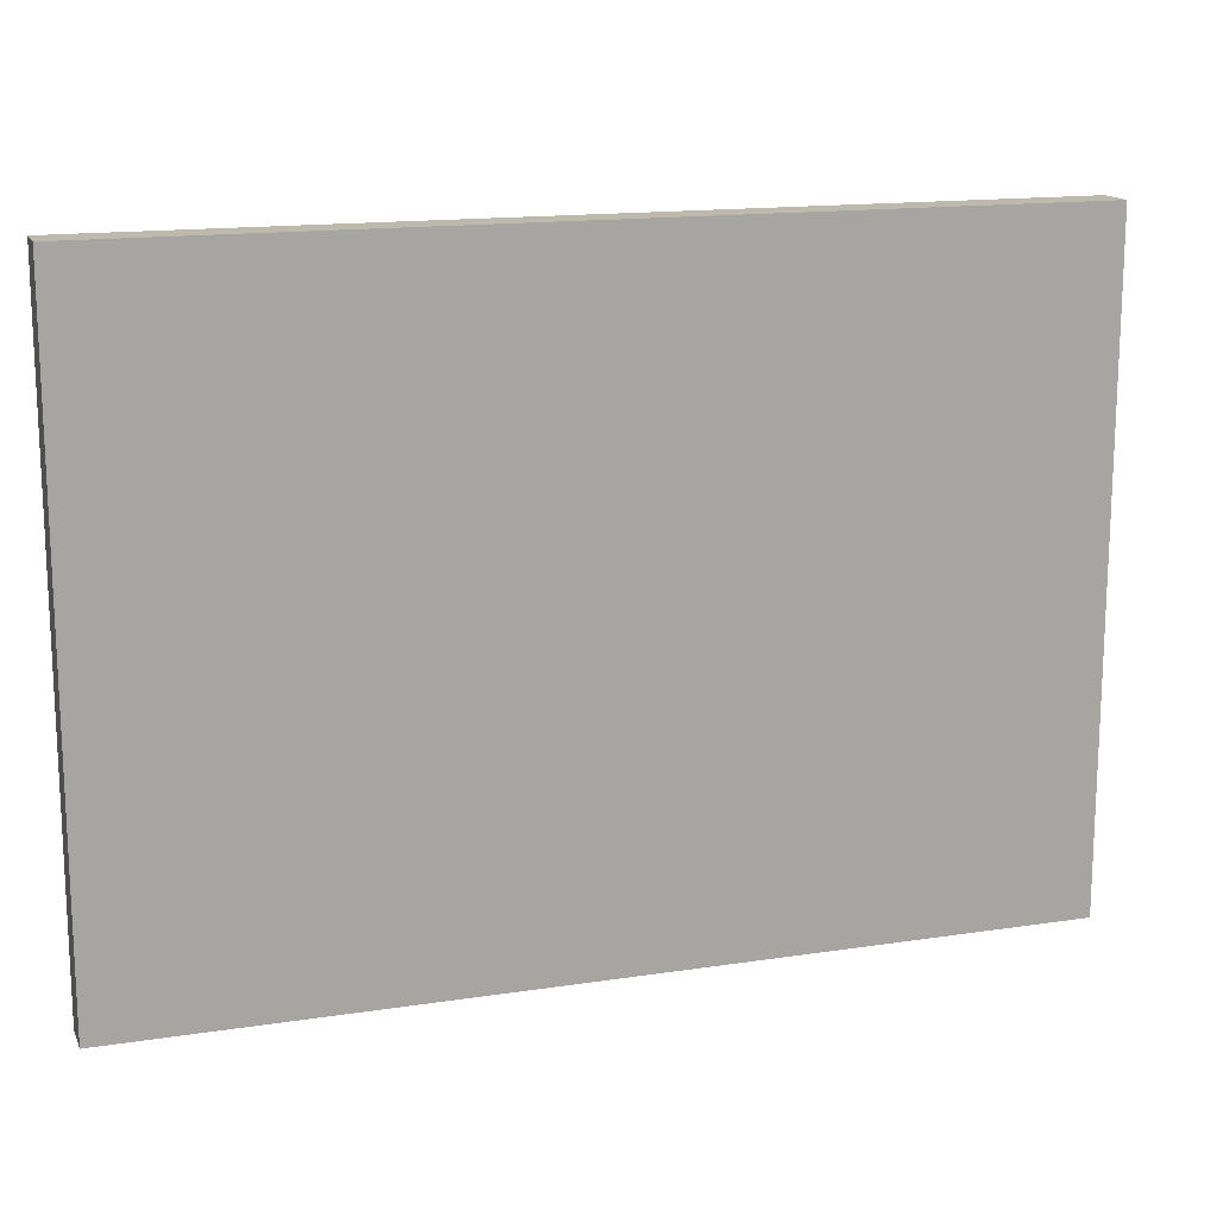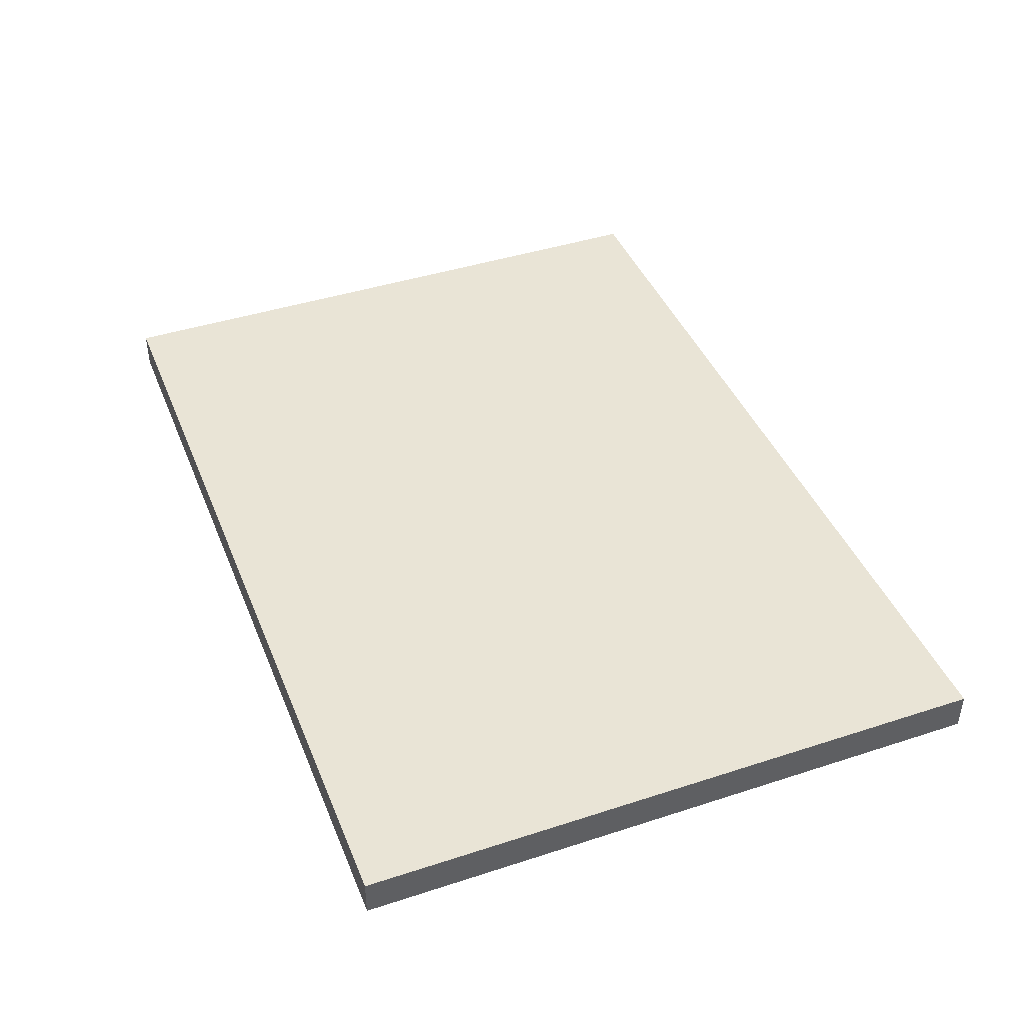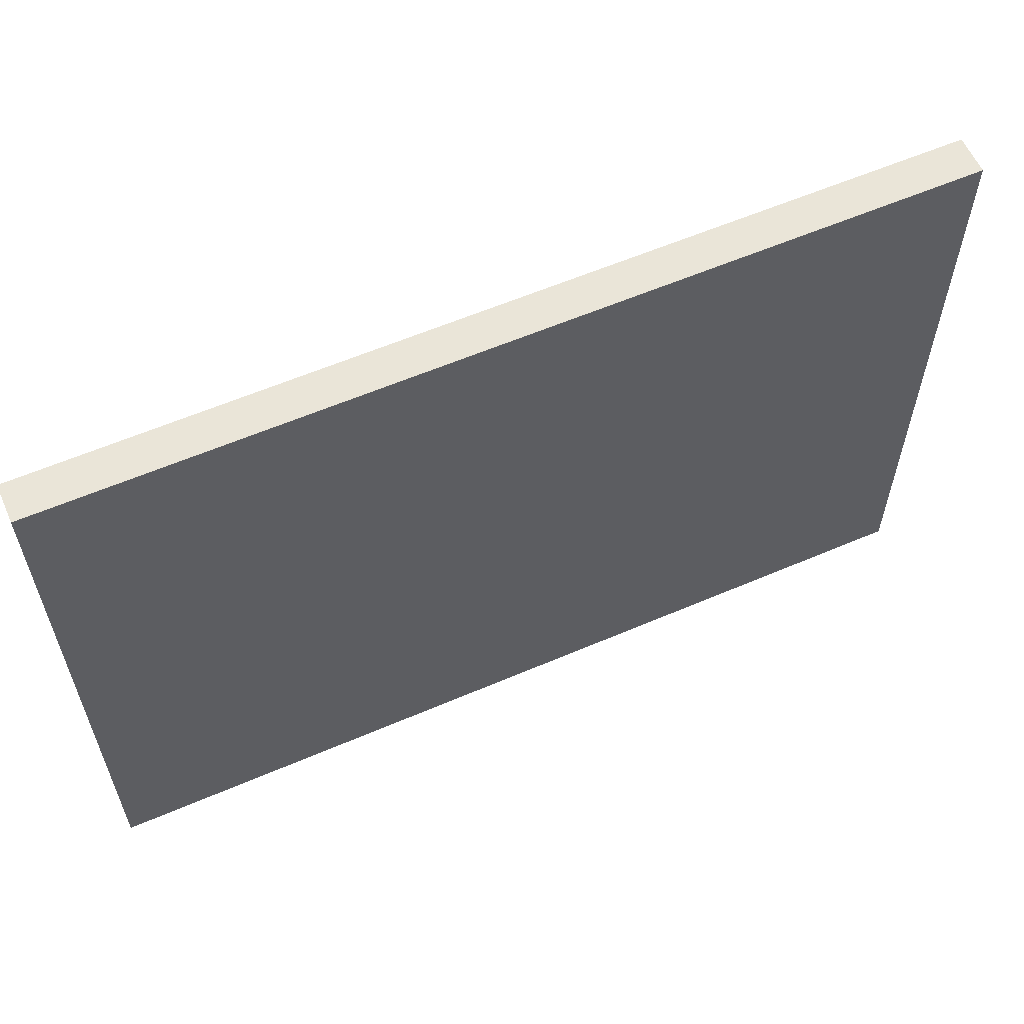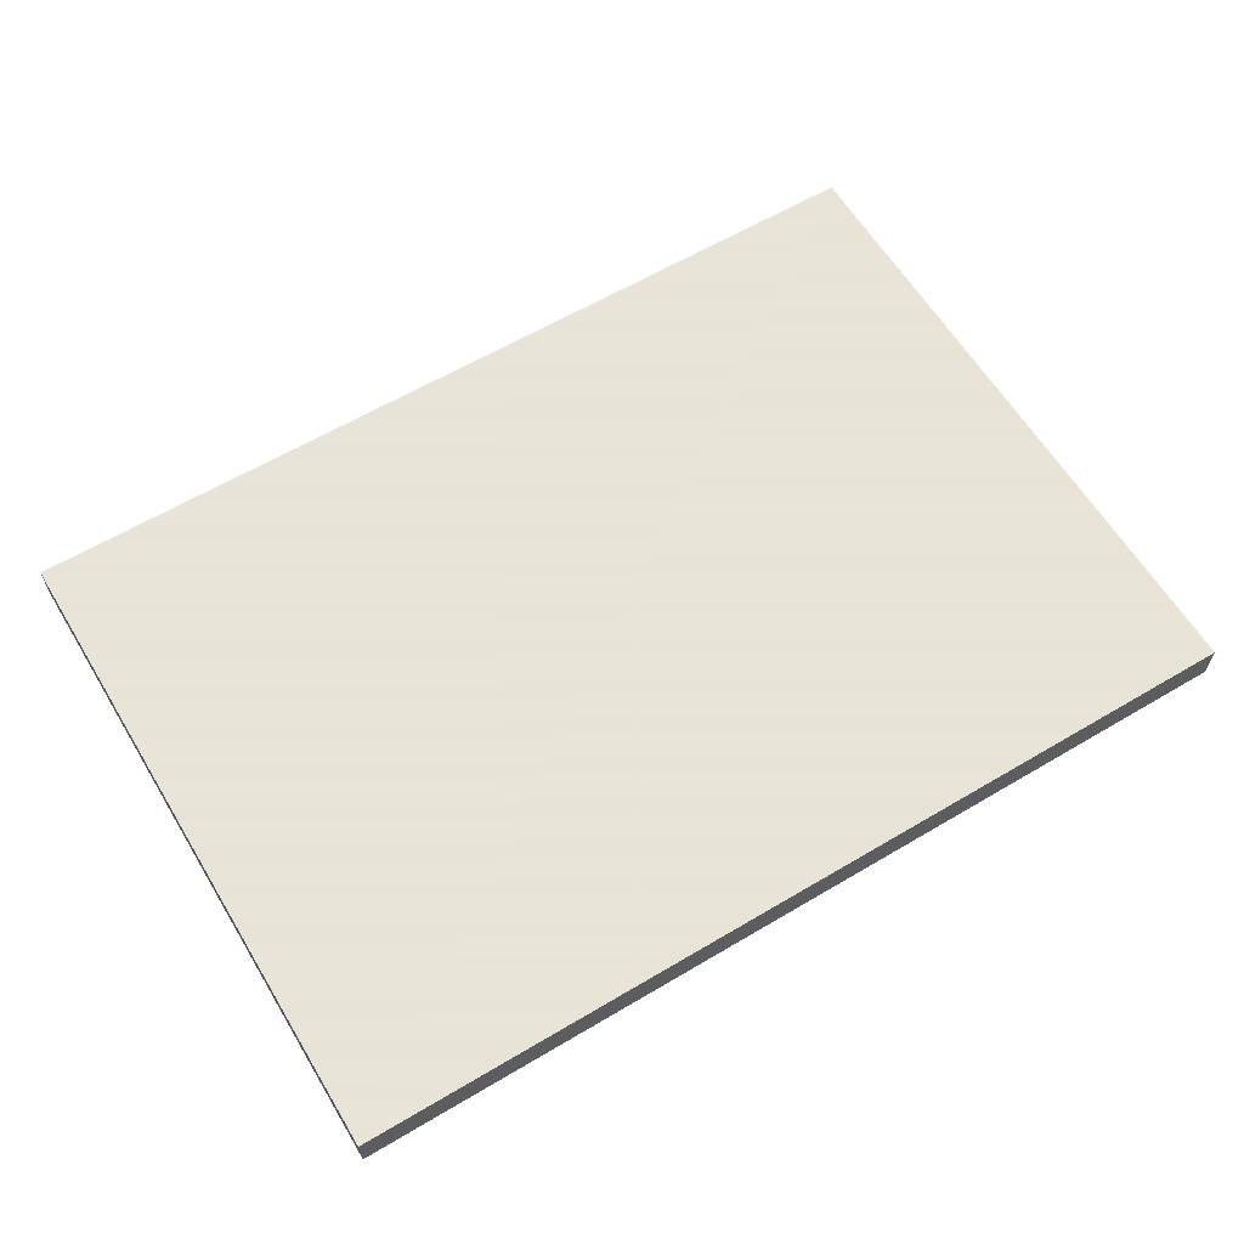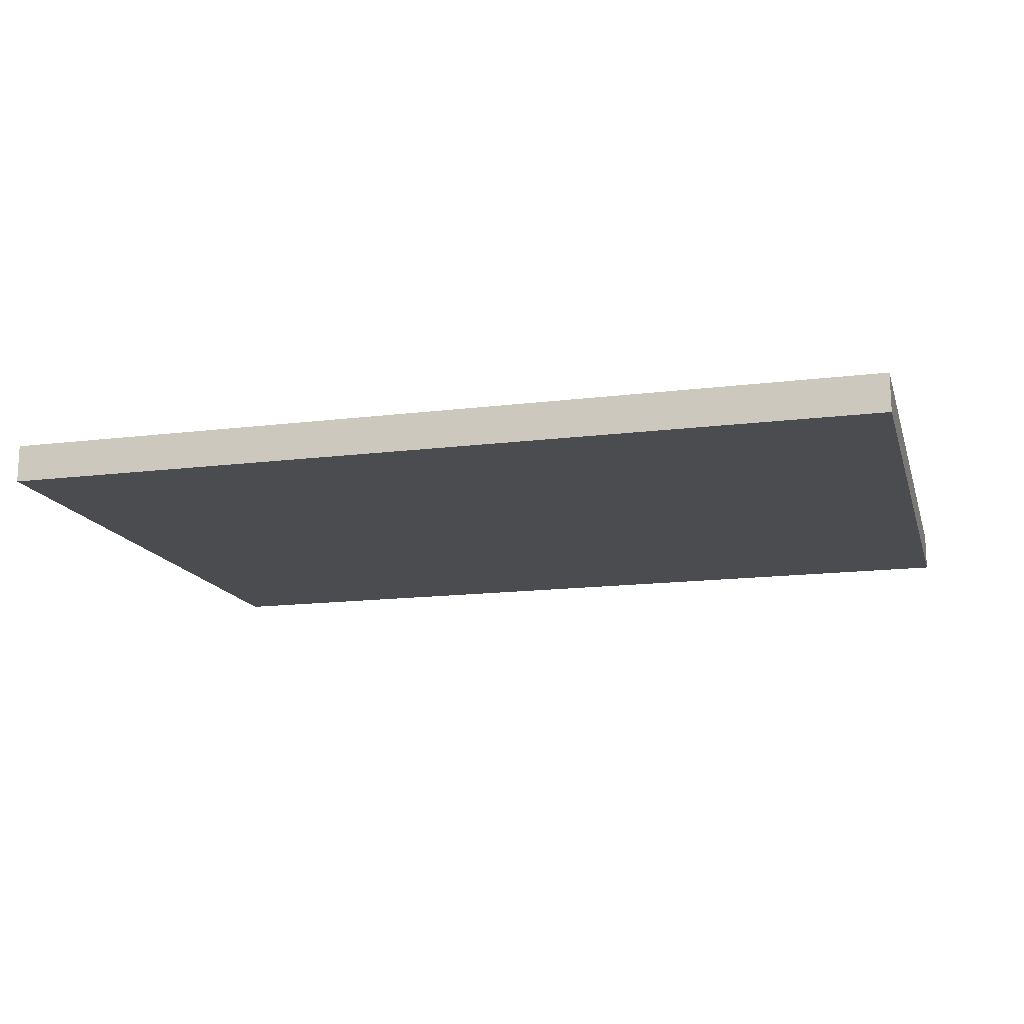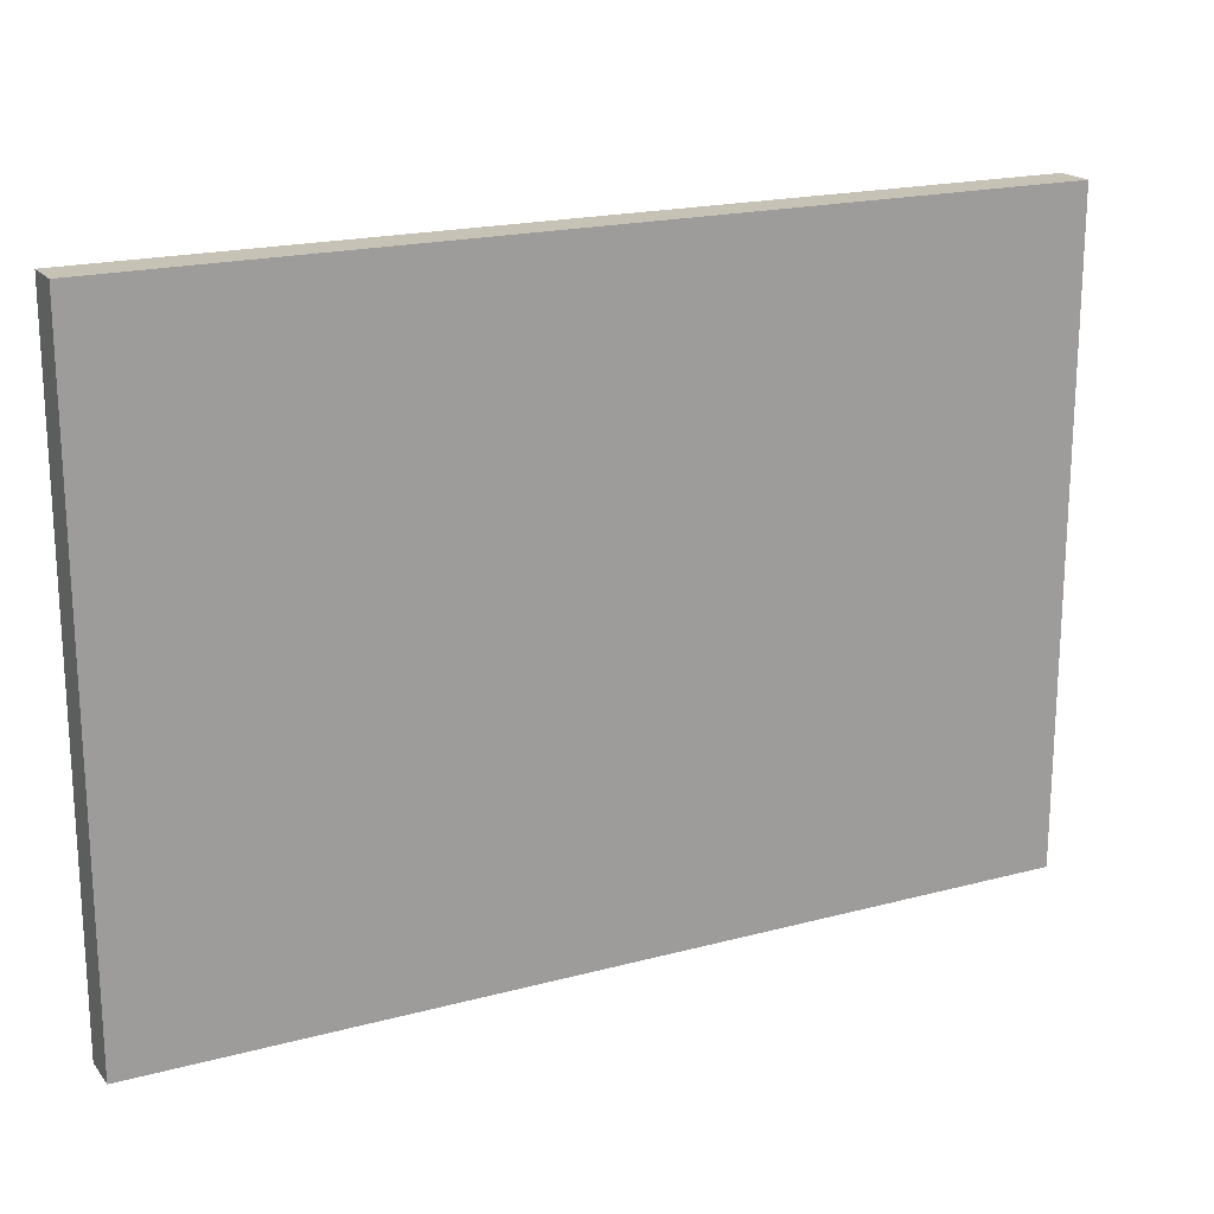
<metadata>
{"format":"obj","ext":"obj","renderer":"f3d","projection":"perspective","resolution":1024,"background":"white","views":[{"elev":15.2,"azim":162.0,"up":"+Y"},{"elev":42.6,"azim":-111.2,"up":"+Z"},{"elev":59.5,"azim":156.2,"up":"+Y"},{"elev":61.4,"azim":-31.1,"up":"+Z"},{"elev":-15.1,"azim":15.0,"up":"+Z"},{"elev":19.2,"azim":-26.7,"up":"+Y"}]}
</metadata>
<code>
o picture_frame_1_collider
v -0.35 -0.25 0
v 0.35 -0.25 -0
v -0.35 0.25 0
v 0.35 0.25 -0
v -0.35 0.25 0.03
v -0.35 -0.25 0.03
v 0.35 -0.25 0.03
v 0.35 0.25 0.03
f 1 5 3
f 4 7 2
f 4 5 8
f 2 6 1
f 6 8 5
f 4 1 3
f 1 6 5
f 4 8 7
f 4 3 5
f 2 7 6
f 6 7 8
f 4 2 1

</code>
